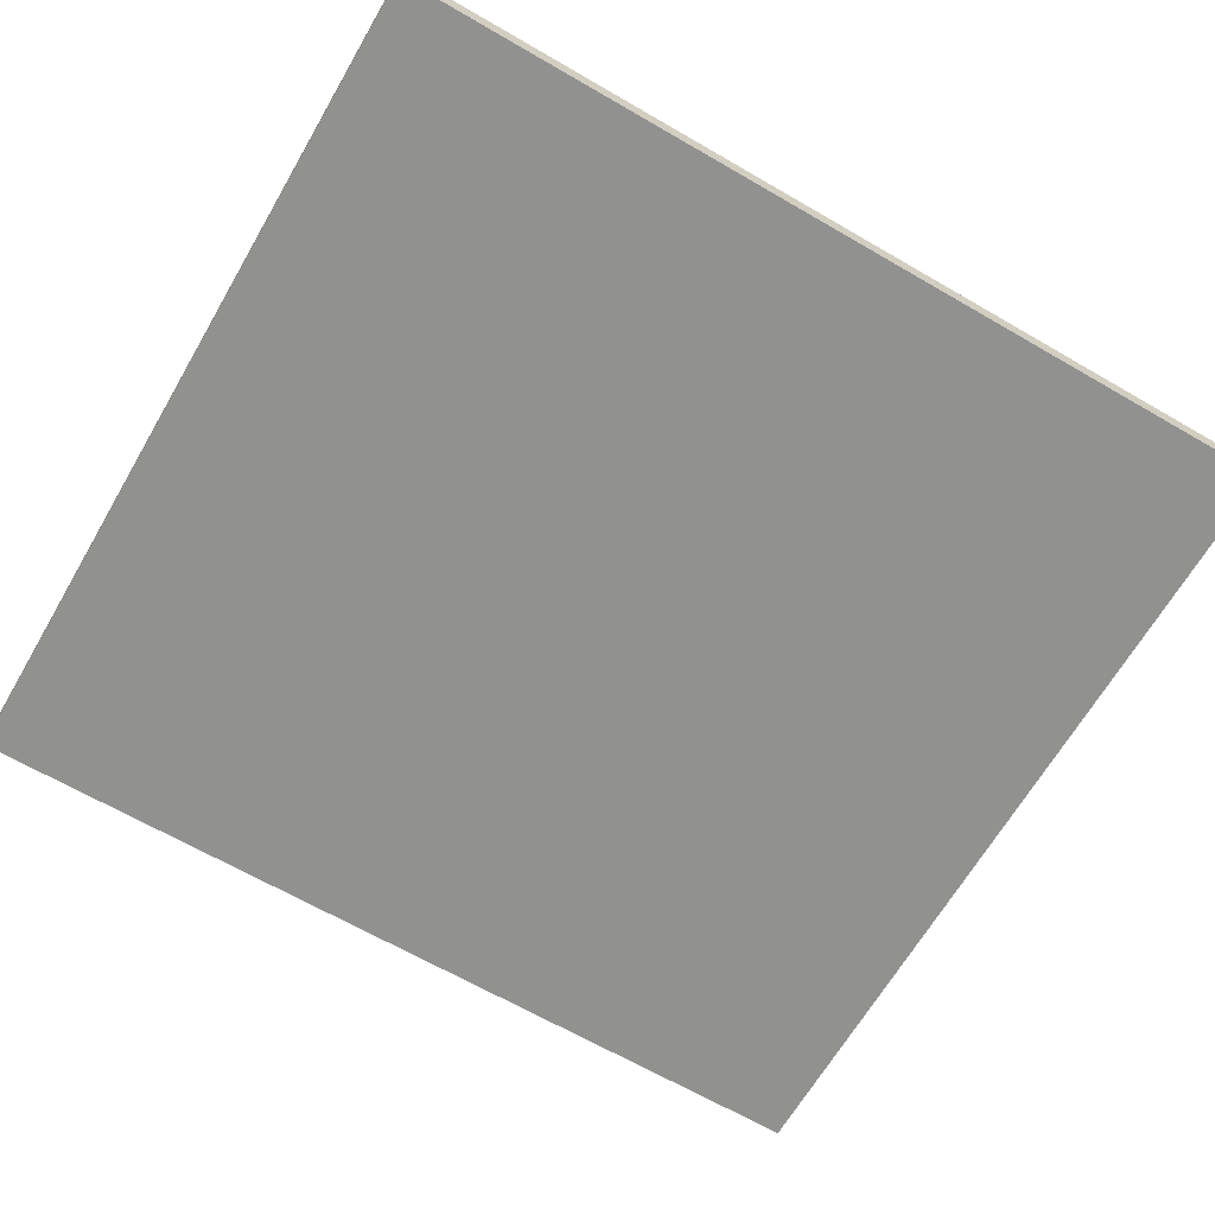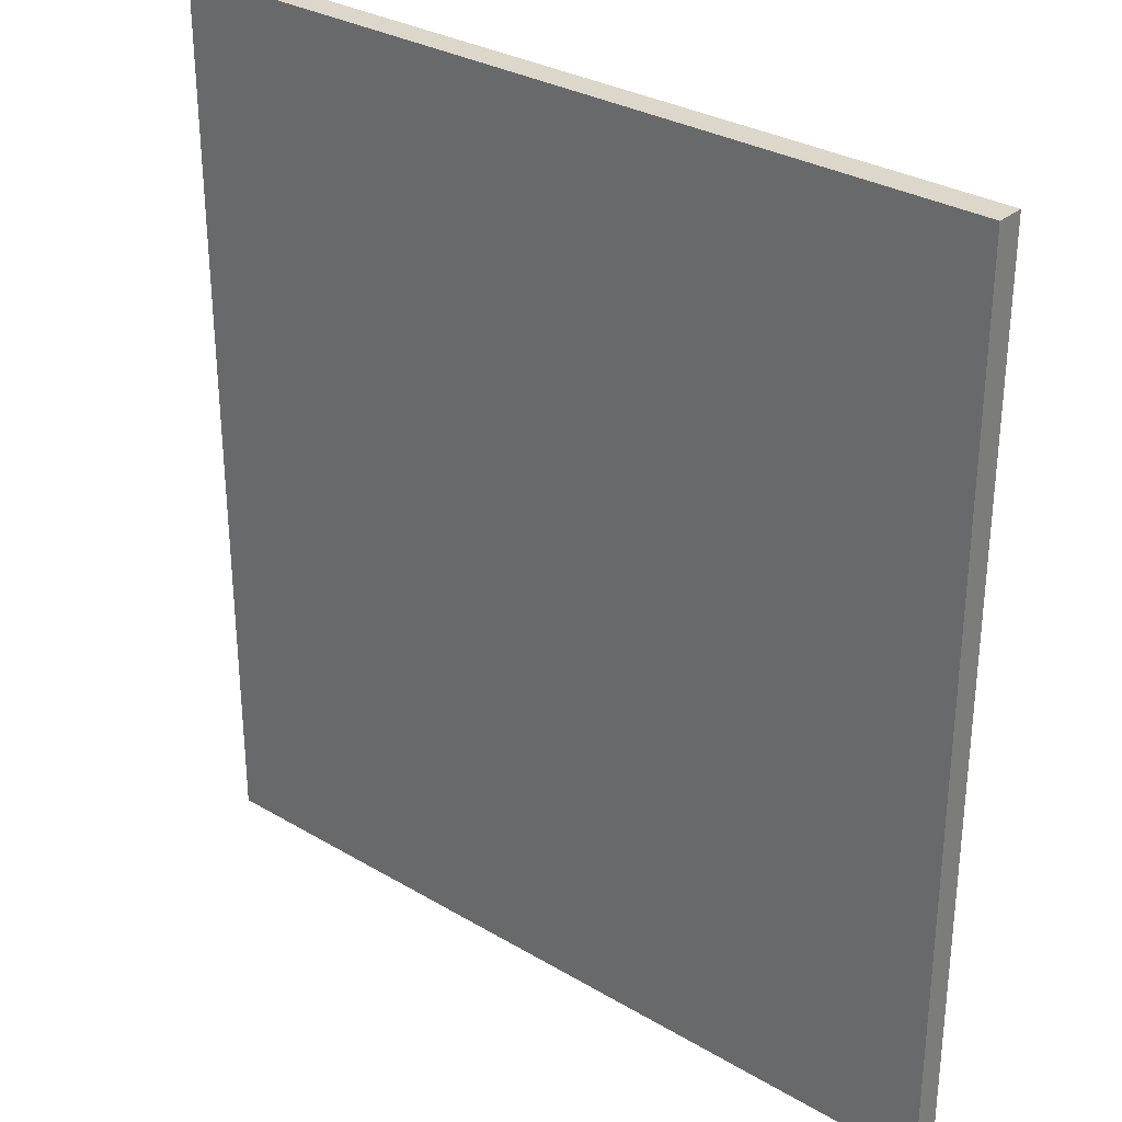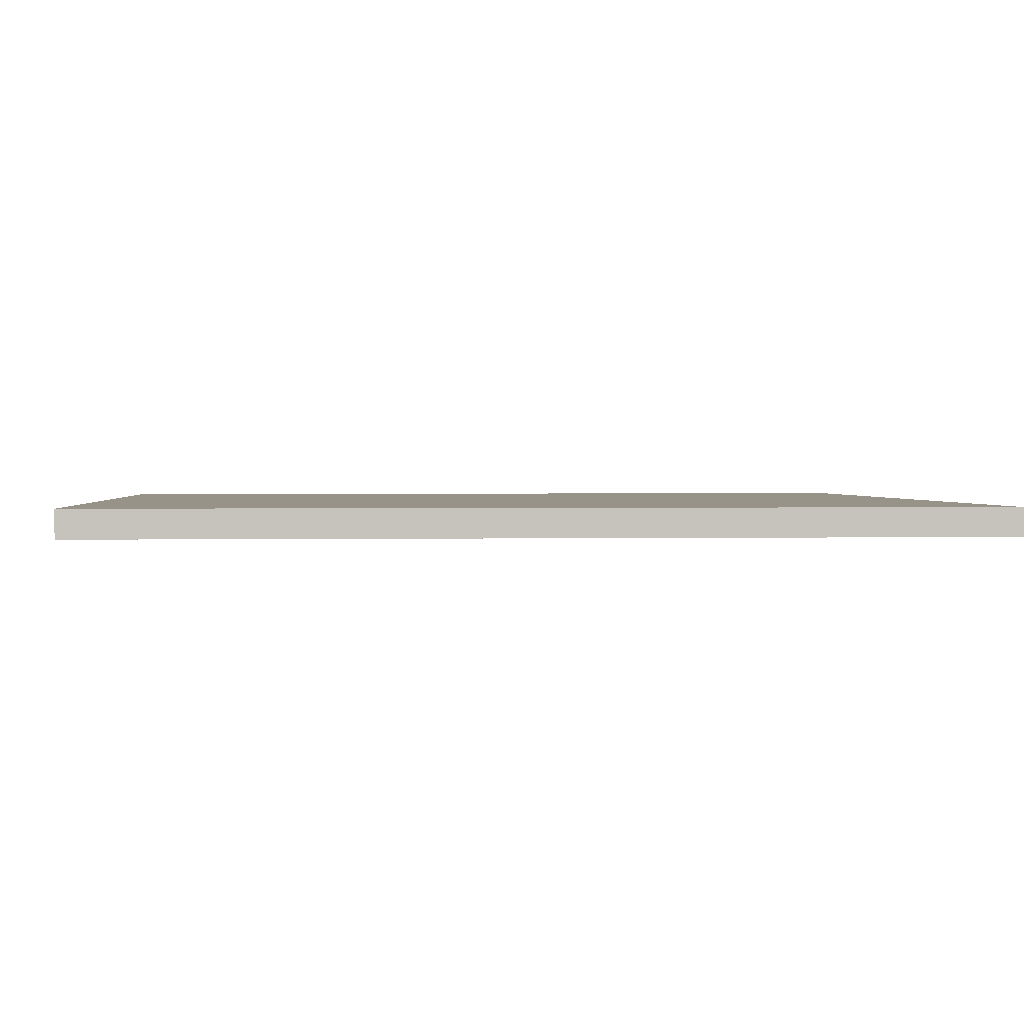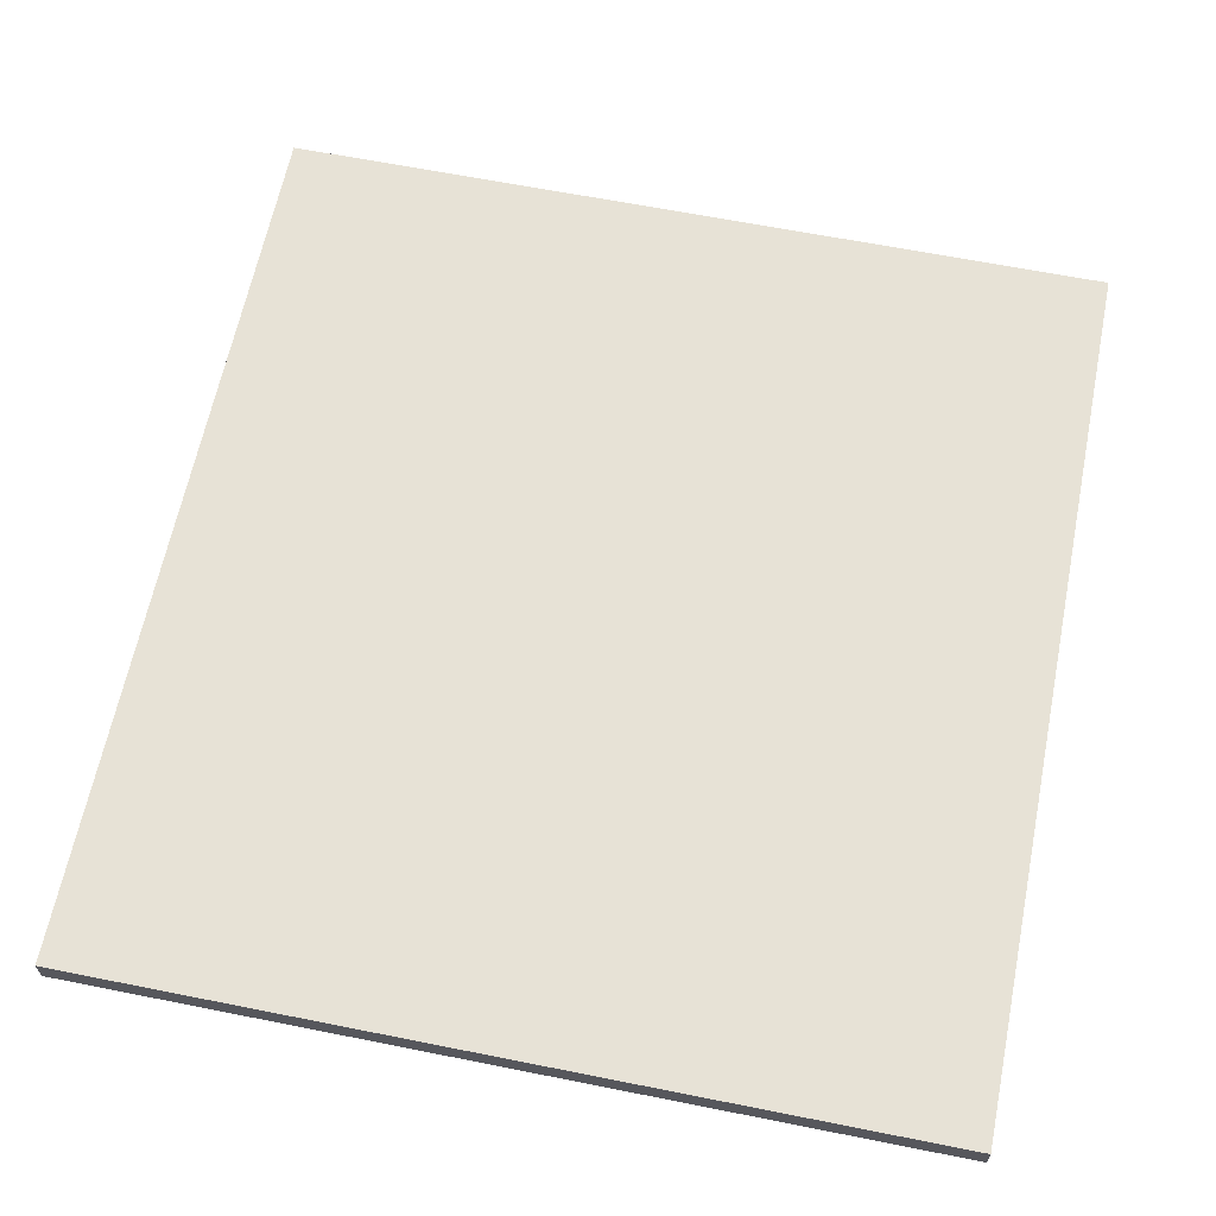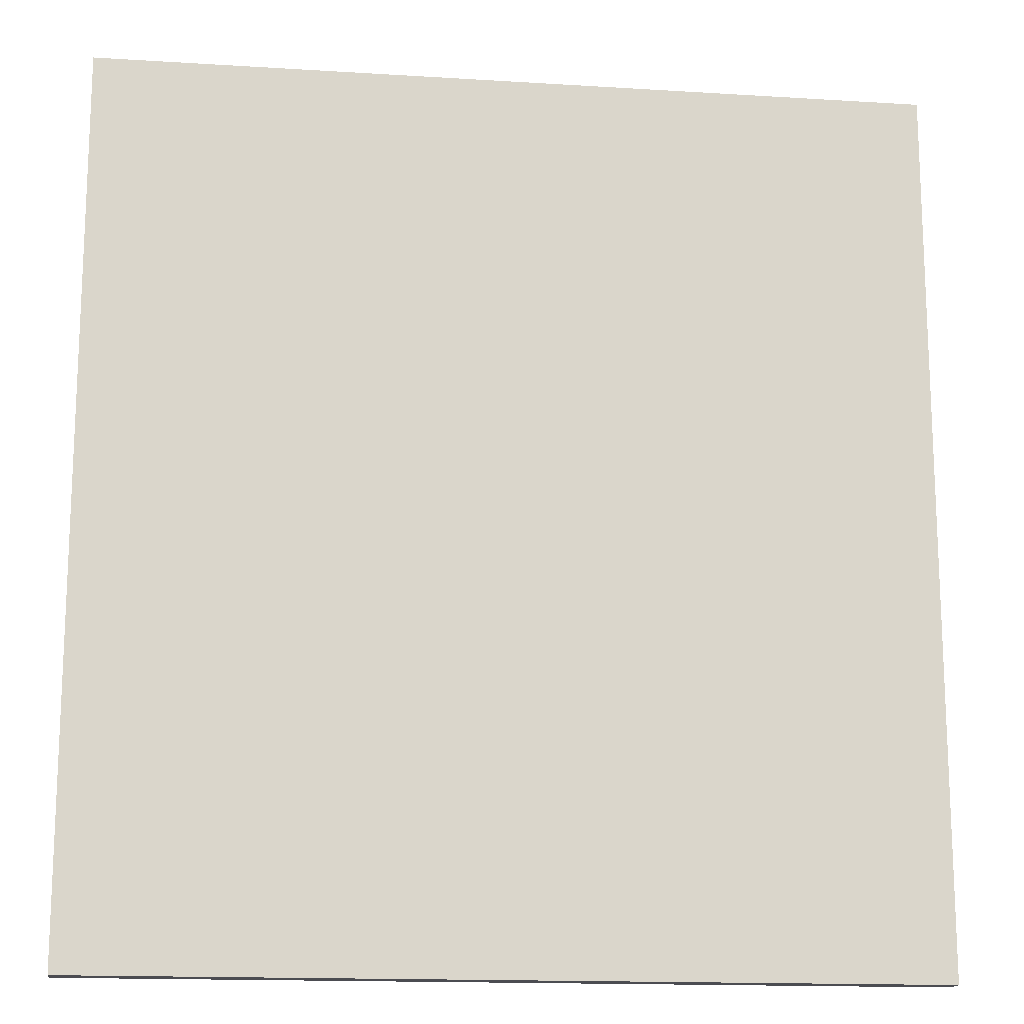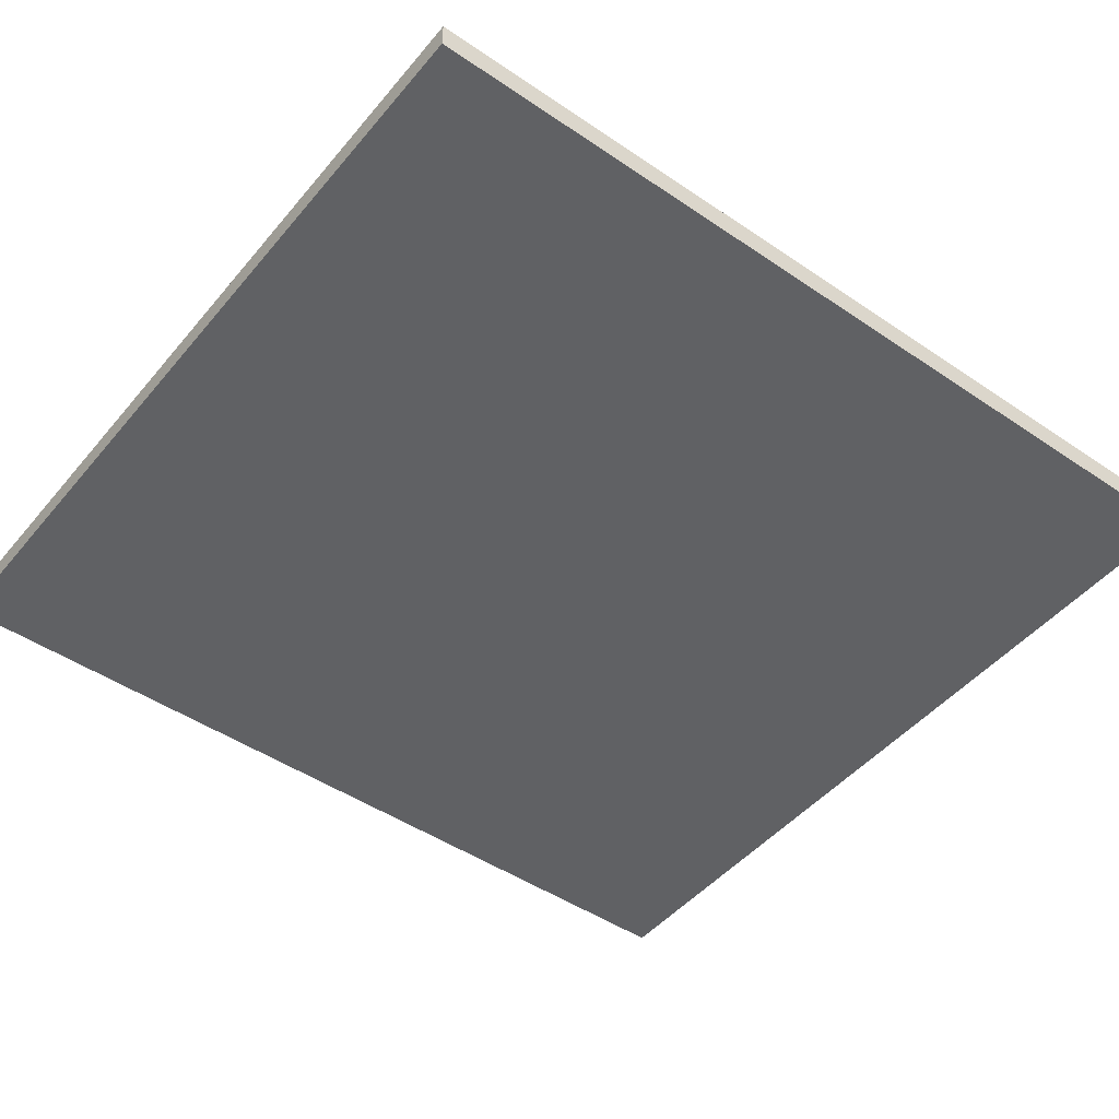
<metadata>
{"format":"obj","ext":"obj","renderer":"f3d","projection":"perspective","resolution":1024,"background":"white","views":[{"elev":-65.9,"azim":59.8,"up":"+Z"},{"elev":30.7,"azim":40.4,"up":"+Y"},{"elev":1.4,"azim":-94.5,"up":"+Z"},{"elev":63.5,"azim":-168.6,"up":"+Z"},{"elev":-15.5,"azim":-7.5,"up":"+Y"},{"elev":-47.0,"azim":-127.6,"up":"+Z"}]}
</metadata>
<code>
g product-858de2fa-994e-443e-aaa6-66db3be9d56a-body
v -40.17 2.492 2.2
v -40.17 2.492 2.25
v -41.67 2.492 2.25
v -41.67 2.492 2.2
v -41.67 2.492 2.2
v -41.67 2.492 2.25
v -41.67 0.8917 2.25
v -41.67 0.8917 2.2
v -41.67 0.8917 2.2
v -41.67 0.8917 2.25
v -40.17 0.8917 2.25
v -40.17 0.8917 2.2
v -40.17 0.8917 2.2
v -40.17 0.8917 2.25
v -40.17 2.492 2.25
v -40.17 2.492 2.2
v -40.17 2.492 2.2
v -41.67 2.492 2.2
v -41.67 0.8917 2.2
v -40.17 0.8917 2.2
v -40.17 2.492 2.25
v -41.67 2.492 2.25
v -41.67 0.8917 2.25
v -40.17 0.8917 2.25
f 2 1 4
f 3 2 4
f 6 5 8
f 7 6 8
f 10 9 12
f 11 10 12
f 14 13 16
f 15 14 16
f 18 17 19
f 17 20 19
f 23 21 22
f 23 24 21

</code>
